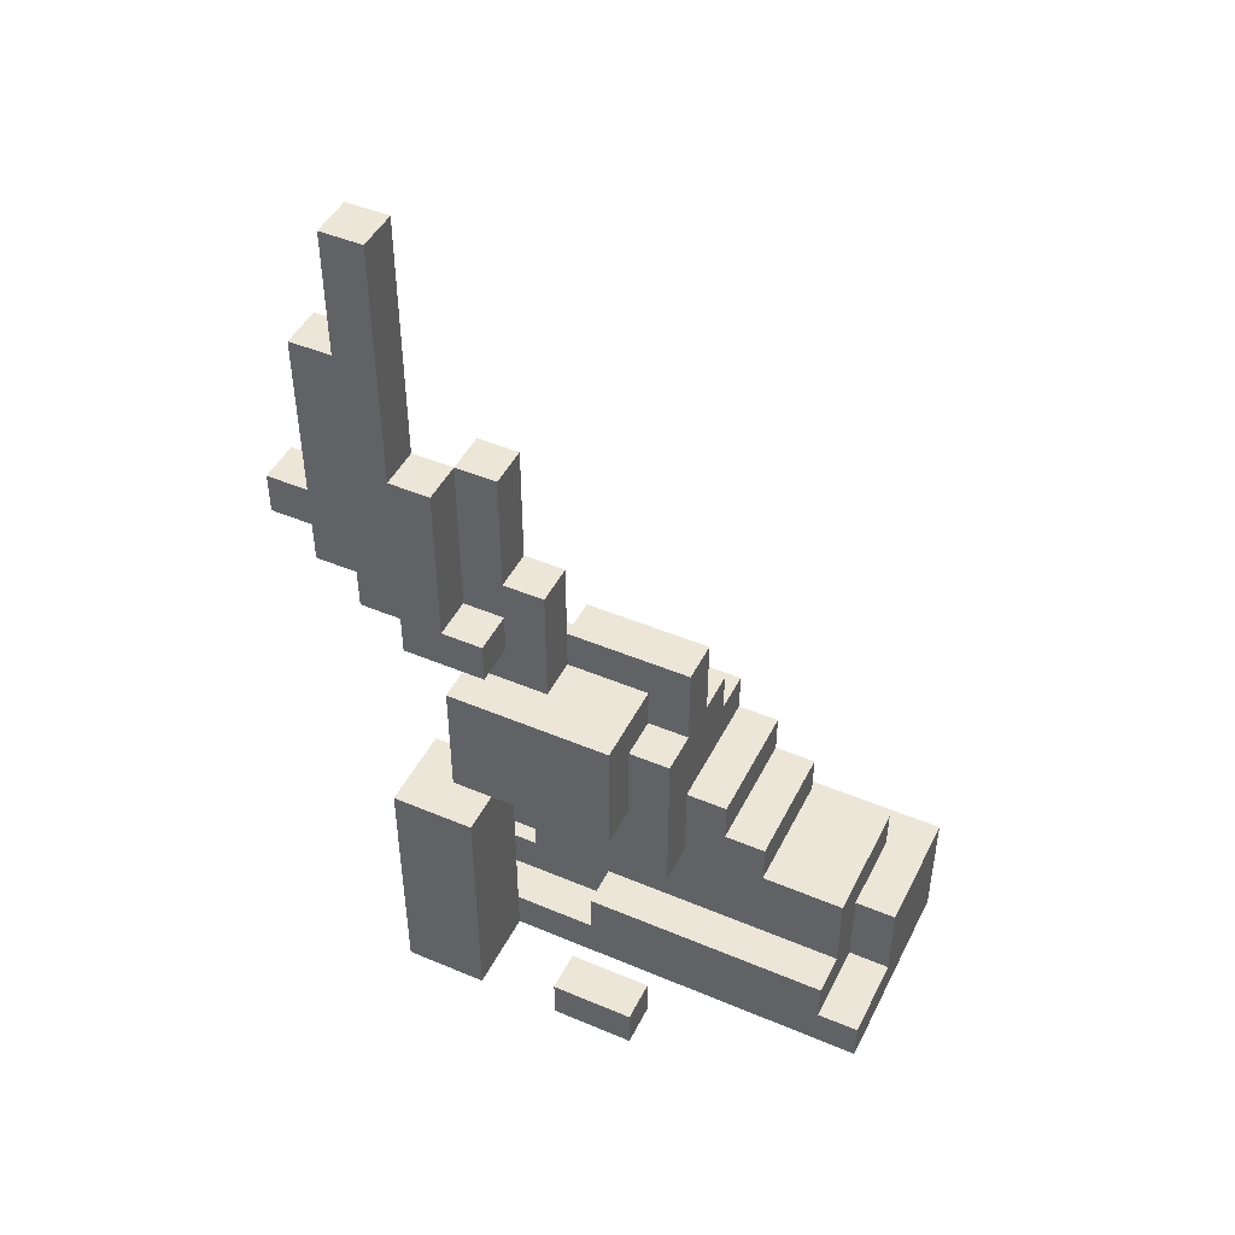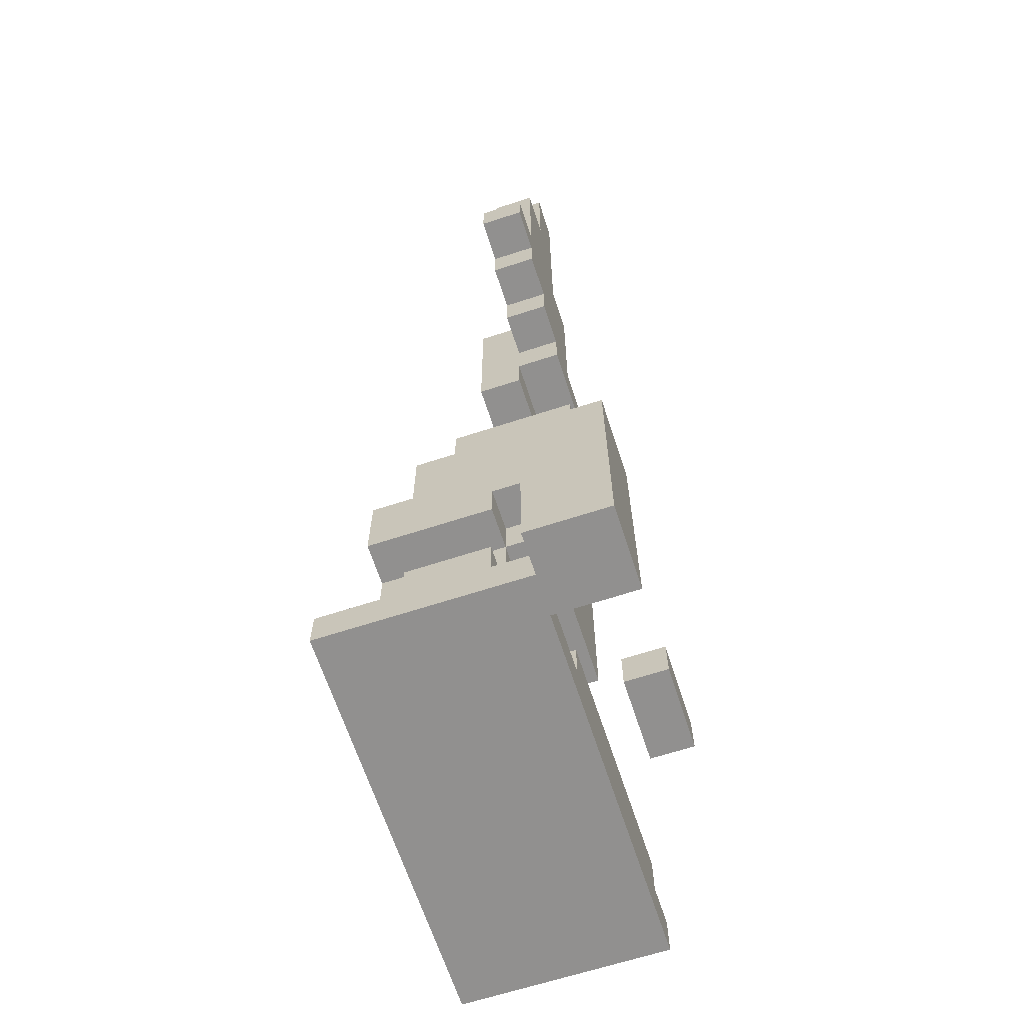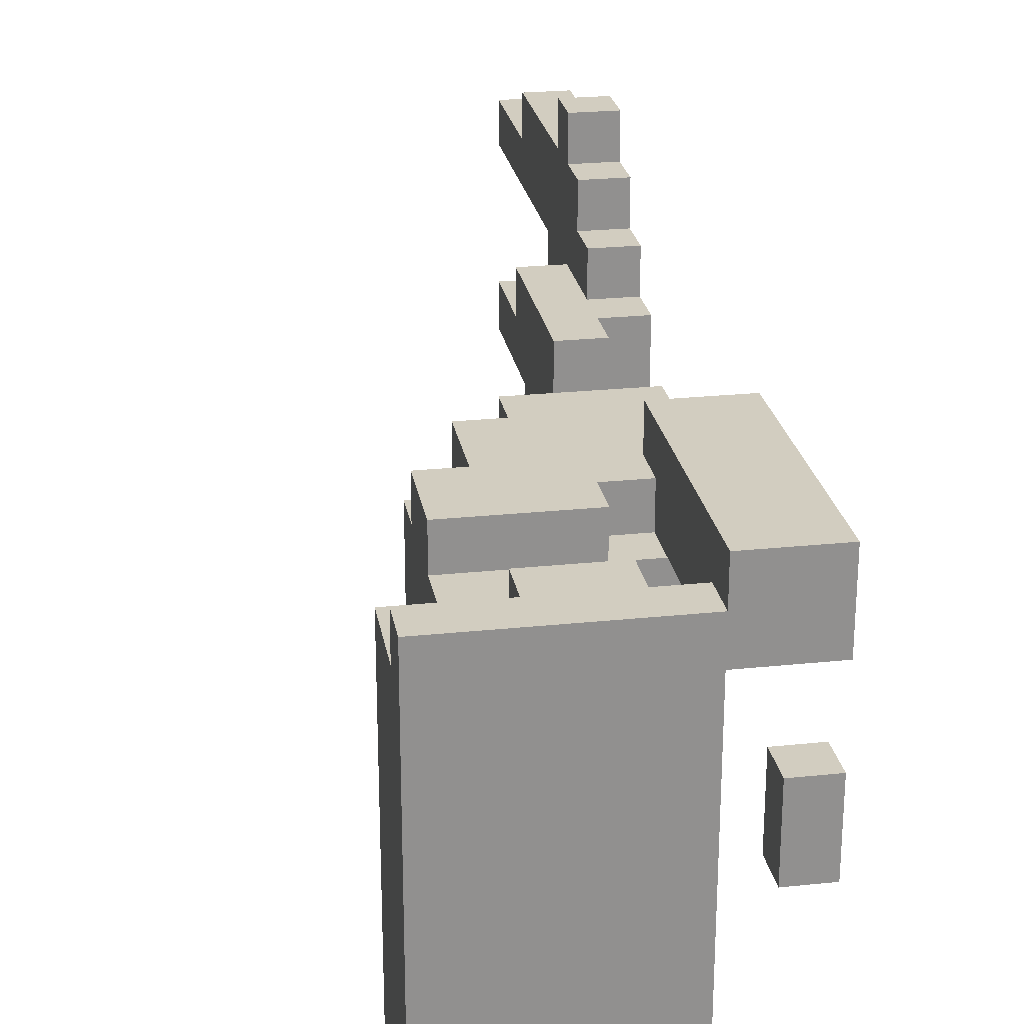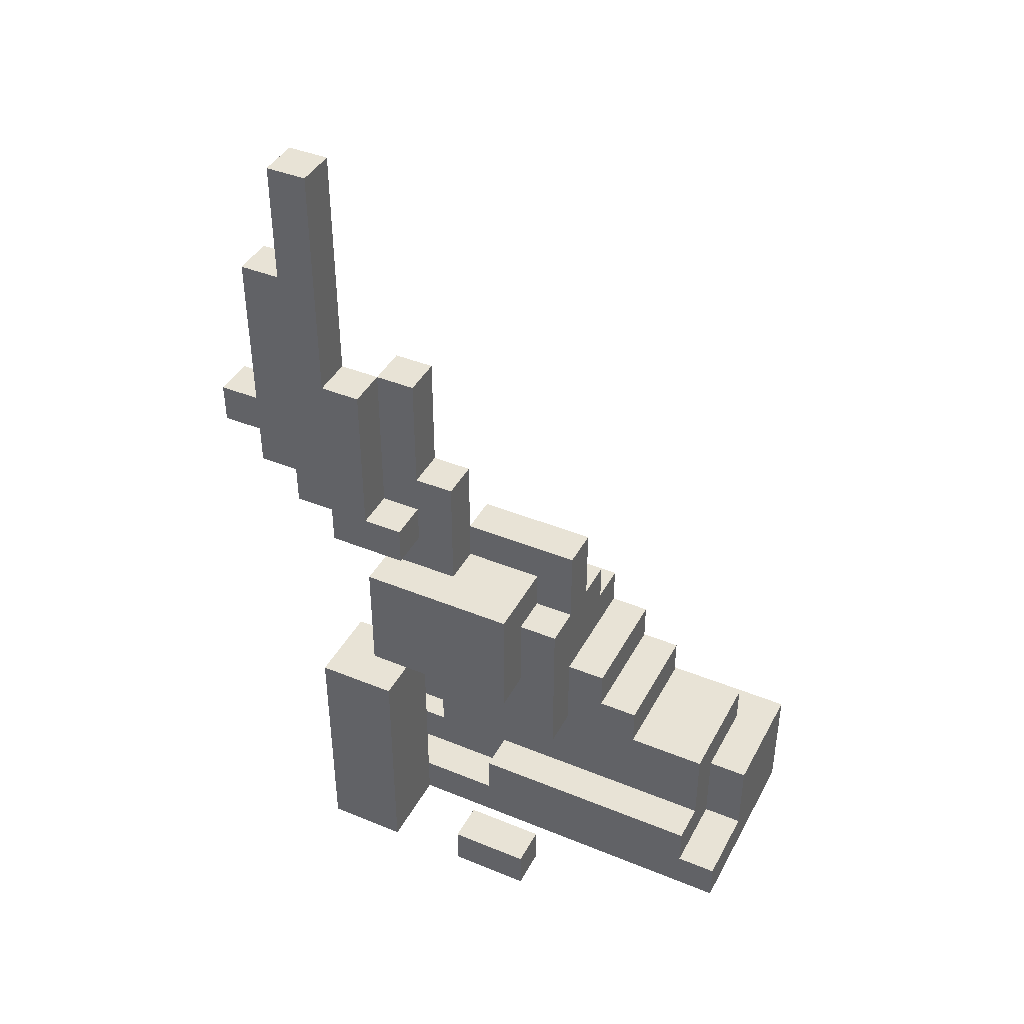
<metadata>
{"format":"obj","ext":"obj","renderer":"f3d","projection":"perspective","resolution":1024,"background":"white","views":[{"elev":46.3,"azim":115.7,"up":"+Y"},{"elev":-65.7,"azim":18.1,"up":"+Y"},{"elev":24.7,"azim":-9.7,"up":"+Z"},{"elev":41.6,"azim":116.3,"up":"+Y"}]}
</metadata>
<code>
o
v -1.8 0 0.4
v -1.8 0 -0.6
v -1.8 0.1 0.4
v -1.8 0.1 0.3
v -1.8 0.3 0.3
v -1.8 0.3 -0.6
v -1.7 0.3 0.3
v -1.7 0.3 -0.5
v -1.7 0.4 0.4
v -1.7 0.4 0.3
v -1.7 0.4 -0.3
v -1.7 0.4 -0.5
v -1.7 0.5 -0.2
v -1.7 0.5 -0.3
v -1.7 0.6 0.4
v -1.7 0.6 0.3
v -1.7 0.6 -0.1
v -1.7 0.6 -0.2
v -1.7 0.7 0.3
v -1.7 0.7 -0.1
v -1.6 0.1 0.4
v -1.6 0.1 0.3
v -1.6 0.2 0.4
v -1.6 0.2 0.3
v -1.6 0.6 0.4
v -1.6 0.6 0.3
v -1.6 0.7 0.3
v -1.6 0.7 -0.1
v -1.6 0.8 0.4
v -1.6 0.8 -0.1
v -1.5 0.8 0.4
v -1.5 0.8 -0.1
v -1.5 0.9 0.4
v -1.5 0.9 0.2
v -1.5 1 0.2
v -1.5 1 -0.1
v -1.4 0.9 0.5
v -1.4 0.9 0.4
v -1.4 0.9 0.2
v -1.4 1 0.2
v -1.4 1.2 0.3
v -1.4 1.2 0.2
v -1.4 1.3 0.5
v -1.4 1.3 0.4
v -1.4 1.5 0.4
v -1.4 1.5 0.3
v -1.3 0 0.5
v -1.3 0 0.4
v -1.3 0.1 0.4
v -1.3 0.1 0.3
v -1.3 0.4 0.3
v -1.3 0.5 0.4
v -1.3 0.5 0.3
v -1.3 0.6 0.5
v -1.3 0.6 0.4
v -1.3 1.1 0.6
v -1.3 1.1 0.5
v -1.3 1.2 0.7
v -1.3 1.2 0.6
v -1.3 1.3 0.8
v -1.3 1.3 0.7
v -1.3 1.3 0.5
v -1.3 1.3 0.4
v -1.3 1.4 0.8
v -1.3 1.4 0.7
v -1.3 1.5 0.5
v -1.3 1.5 0.4
v -1.3 1.8 0.7
v -1.3 1.8 0.6
v -1.3 2.1 0.6
v -1.3 2.1 0.5
v -1.2 0 0.1
v -1.2 0 -0.1
v -1.2 0.1 0.1
v -1.2 0.1 -0.1
v -1.5 0.1 -0.5
v -1.5 0.1 -0.6
v -1.5 0.3 -0.5
v -1.5 0.3 -0.6
v -1.4 0.1 0.4
v -1.4 0.1 0.1
v -1.4 0.2 0.4
v -1.4 0.2 0.3
v -1.4 0.2 0.1
v -1.4 0.2 -0.5
v -1.4 0.4 0.4
v -1.4 0.4 0.3
v -1.4 0.4 -0.1
v -1.4 0.4 -0.3
v -1.4 0.4 -0.5
v -1.4 0.5 0.4
v -1.4 0.5 0.3
v -1.4 0.5 -0.2
v -1.4 0.5 -0.3
v -1.4 0.6 -0.1
v -1.4 0.6 -0.2
v -1.4 0.8 -5.96e-08
v -1.4 0.8 -0.1
v -1.4 0.9 0.2
v -1.4 0.9 -5.96e-08
v -1.4 1 0.2
v -1.4 1 -0.1
v -1.3 0 0.3
v -1.3 0 -0.6
v -1.3 0.1 0.3
v -1.3 0.1 0.1
v -1.3 0.1 -0.5
v -1.3 0.1 -0.6
v -1.3 0.2 0.1
v -1.3 0.2 -0.5
v -1.3 0.4 0.3
v -1.3 0.4 -0.1
v -1.3 0.6 0.3
v -1.3 0.6 -5.96e-08
v -1.3 0.8 -5.96e-08
v -1.3 0.8 -0.1
v -1.3 0.9 0.5
v -1.3 0.9 0.4
v -1.3 0.9 0.2
v -1.3 1 0.5
v -1.3 1 0.3
v -1.3 1.1 0.4
v -1.3 1.1 0.3
v -1.3 1.2 0.3
v -1.3 1.2 0.2
v -1.3 1.5 0.4
v -1.3 1.5 0.3
v -1.2 0.6 0.4
v -1.2 0.6 0.3
v -1.2 0.6 -5.96e-08
v -1.2 0.9 0.4
v -1.2 0.9 -5.96e-08
v -1.2 1 0.5
v -1.2 1 0.3
v -1.2 1.1 0.6
v -1.2 1.1 0.5
v -1.2 1.1 0.4
v -1.2 1.1 0.3
v -1.2 1.2 0.7
v -1.2 1.2 0.6
v -1.2 1.3 0.8
v -1.2 1.3 0.7
v -1.2 1.4 0.8
v -1.2 1.4 0.7
v -1.2 1.5 0.5
v -1.2 1.5 0.4
v -1.2 1.8 0.7
v -1.2 1.8 0.6
v -1.2 2.1 0.6
v -1.2 2.1 0.5
v -1.1 0 0.5
v -1.1 0 0.3
v -1.1 0 0.1
v -1.1 0 -0.1
v -1.1 0.1 0.1
v -1.1 0.1 -0.1
v -1.1 0.6 0.5
v -1.1 0.6 0.3
v -1.3 1.3 0.8
v -1.3 1.4 0.8
v -1.2 1.3 0.8
v -1.2 1.4 0.8
v -1.3 1.2 0.7
v -1.3 1.3 0.7
v -1.3 1.4 0.7
v -1.3 1.8 0.7
v -1.2 1.2 0.7
v -1.2 1.3 0.7
v -1.2 1.4 0.7
v -1.2 1.8 0.7
v -1.3 1.1 0.6
v -1.3 1.2 0.6
v -1.3 1.8 0.6
v -1.3 2.1 0.6
v -1.2 1.1 0.6
v -1.2 1.2 0.6
v -1.2 1.8 0.6
v -1.2 2.1 0.6
v -1.4 0.9 0.5
v -1.4 1.3 0.5
v -1.3 0 0.5
v -1.3 0.6 0.5
v -1.3 0.9 0.5
v -1.3 1 0.5
v -1.3 1.1 0.5
v -1.3 1.3 0.5
v -1.2 1 0.5
v -1.2 1.1 0.5
v -1.1 0 0.5
v -1.1 0.6 0.5
v -1.8 0 0.4
v -1.8 0.1 0.4
v -1.7 0.4 0.4
v -1.7 0.6 0.4
v -1.6 0.1 0.4
v -1.6 0.2 0.4
v -1.6 0.6 0.4
v -1.6 0.8 0.4
v -1.5 0.8 0.4
v -1.5 0.9 0.4
v -1.4 0.1 0.4
v -1.4 0.2 0.4
v -1.4 0.4 0.4
v -1.4 0.5 0.4
v -1.4 0.9 0.4
v -1.4 1.3 0.4
v -1.4 1.5 0.4
v -1.3 0 0.4
v -1.3 0.1 0.4
v -1.3 0.5 0.4
v -1.3 0.6 0.4
v -1.3 0.9 0.4
v -1.3 1.3 0.4
v -1.3 1.5 0.4
v -1.2 0.6 0.4
v -1.2 0.9 0.4
v -1.8 0.1 0.3
v -1.8 0.3 0.3
v -1.7 0.3 0.3
v -1.7 0.4 0.3
v -1.7 0.6 0.3
v -1.7 0.7 0.3
v -1.6 0.1 0.3
v -1.6 0.2 0.3
v -1.6 0.6 0.3
v -1.6 0.7 0.3
v -1.4 0.2 0.3
v -1.4 0.4 0.3
v -1.4 0.5 0.3
v -1.3 0.4 0.3
v -1.3 0.5 0.3
v -1.5 0.9 0.2
v -1.5 1 0.2
v -1.4 0.9 0.2
v -1.4 1 0.2
v -1.4 0.1 0.1
v -1.4 0.2 0.1
v -1.3 0.1 0.1
v -1.3 0.2 0.1
v -1.2 0 0.1
v -1.2 0.1 0.1
v -1.1 0 0.1
v -1.1 0.1 0.1
v -1.3 1.5 0.5
v -1.3 2.1 0.5
v -1.2 1.5 0.5
v -1.2 2.1 0.5
v -1.3 1.1 0.4
v -1.3 1.5 0.4
v -1.2 1.1 0.4
v -1.2 1.5 0.4
v -1.4 1.2 0.3
v -1.4 1.5 0.3
v -1.3 0 0.3
v -1.3 0.1 0.3
v -1.3 0.4 0.3
v -1.3 0.6 0.3
v -1.3 1 0.3
v -1.3 1.1 0.3
v -1.3 1.2 0.3
v -1.3 1.5 0.3
v -1.2 0.6 0.3
v -1.2 1 0.3
v -1.2 1.1 0.3
v -1.1 0 0.3
v -1.1 0.6 0.3
v -1.4 0.9 0.2
v -1.4 1 0.2
v -1.4 1.2 0.2
v -1.3 0.9 0.2
v -1.3 1.2 0.2
v -1.4 0.8 -5.96e-08
v -1.4 0.9 -5.96e-08
v -1.3 0.6 -5.96e-08
v -1.3 0.8 -5.96e-08
v -1.2 0.6 -5.96e-08
v -1.2 0.9 -5.96e-08
v -1.7 0.6 -0.1
v -1.7 0.7 -0.1
v -1.6 0.7 -0.1
v -1.6 0.8 -0.1
v -1.5 0.8 -0.1
v -1.5 1 -0.1
v -1.4 0.4 -0.1
v -1.4 0.6 -0.1
v -1.4 0.8 -0.1
v -1.4 1 -0.1
v -1.3 0.4 -0.1
v -1.3 0.8 -0.1
v -1.2 0 -0.1
v -1.2 0.1 -0.1
v -1.1 0 -0.1
v -1.1 0.1 -0.1
v -1.7 0.5 -0.2
v -1.7 0.6 -0.2
v -1.4 0.5 -0.2
v -1.4 0.6 -0.2
v -1.7 0.4 -0.3
v -1.7 0.5 -0.3
v -1.4 0.4 -0.3
v -1.4 0.5 -0.3
v -1.7 0.3 -0.5
v -1.7 0.4 -0.5
v -1.5 0.1 -0.5
v -1.5 0.3 -0.5
v -1.4 0.2 -0.5
v -1.4 0.4 -0.5
v -1.3 0.1 -0.5
v -1.3 0.2 -0.5
v -1.8 0 -0.6
v -1.8 0.3 -0.6
v -1.5 0.1 -0.6
v -1.5 0.3 -0.6
v -1.3 0 -0.6
v -1.3 0.1 -0.6
v -1.3 0 0.5
v -1.1 0 0.5
v -1.8 0 0.4
v -1.3 0 0.4
v -1.3 0 0.3
v -1.1 0 0.3
v -1.2 0 0.1
v -1.1 0 0.1
v -1.2 0 -0.1
v -1.1 0 -0.1
v -1.8 0 -0.6
v -1.3 0 -0.6
v -1.7 0.4 0.4
v -1.4 0.4 0.4
v -1.7 0.4 0.3
v -1.4 0.4 0.3
v -1.3 0.4 0.3
v -1.4 0.4 -0.1
v -1.3 0.4 -0.1
v -1.4 0.5 0.4
v -1.3 0.5 0.4
v -1.4 0.5 0.3
v -1.3 0.5 0.3
v -1.3 0.6 0.3
v -1.2 0.6 0.3
v -1.3 0.6 -5.96e-08
v -1.2 0.6 -5.96e-08
v -1.4 0.9 0.5
v -1.3 0.9 0.5
v -1.4 0.9 0.4
v -1.3 0.9 0.4
v -1.3 1 0.5
v -1.2 1 0.5
v -1.3 1 0.3
v -1.2 1 0.3
v -1.3 1.1 0.6
v -1.2 1.1 0.6
v -1.3 1.1 0.5
v -1.2 1.1 0.5
v -1.3 1.2 0.7
v -1.2 1.2 0.7
v -1.3 1.2 0.6
v -1.2 1.2 0.6
v -1.3 1.3 0.8
v -1.2 1.3 0.8
v -1.3 1.3 0.7
v -1.2 1.3 0.7
v -1.8 0.1 0.4
v -1.6 0.1 0.4
v -1.4 0.1 0.4
v -1.3 0.1 0.4
v -1.8 0.1 0.3
v -1.6 0.1 0.3
v -1.3 0.1 0.3
v -1.4 0.1 0.1
v -1.3 0.1 0.1
v -1.2 0.1 0.1
v -1.1 0.1 0.1
v -1.2 0.1 -0.1
v -1.1 0.1 -0.1
v -1.5 0.1 -0.5
v -1.3 0.1 -0.5
v -1.5 0.1 -0.6
v -1.3 0.1 -0.6
v -1.6 0.2 0.4
v -1.4 0.2 0.4
v -1.6 0.2 0.3
v -1.4 0.2 0.3
v -1.4 0.2 0.1
v -1.3 0.2 0.1
v -1.4 0.2 -0.5
v -1.3 0.2 -0.5
v -1.8 0.3 0.3
v -1.7 0.3 0.3
v -1.7 0.3 -0.5
v -1.5 0.3 -0.5
v -1.8 0.3 -0.6
v -1.5 0.3 -0.6
v -1.7 0.4 -0.3
v -1.4 0.4 -0.3
v -1.7 0.4 -0.5
v -1.4 0.4 -0.5
v -1.7 0.5 -0.2
v -1.4 0.5 -0.2
v -1.7 0.5 -0.3
v -1.4 0.5 -0.3
v -1.3 0.6 0.5
v -1.1 0.6 0.5
v -1.7 0.6 0.4
v -1.6 0.6 0.4
v -1.3 0.6 0.4
v -1.2 0.6 0.4
v -1.7 0.6 0.3
v -1.6 0.6 0.3
v -1.2 0.6 0.3
v -1.1 0.6 0.3
v -1.7 0.6 -0.1
v -1.4 0.6 -0.1
v -1.7 0.6 -0.2
v -1.4 0.6 -0.2
v -1.7 0.7 0.3
v -1.6 0.7 0.3
v -1.7 0.7 -0.1
v -1.6 0.7 -0.1
v -1.6 0.8 0.4
v -1.5 0.8 0.4
v -1.4 0.8 -5.96e-08
v -1.3 0.8 -5.96e-08
v -1.6 0.8 -0.1
v -1.5 0.8 -0.1
v -1.4 0.8 -0.1
v -1.3 0.8 -0.1
v -1.5 0.9 0.4
v -1.4 0.9 0.4
v -1.3 0.9 0.4
v -1.2 0.9 0.4
v -1.5 0.9 0.2
v -1.4 0.9 0.2
v -1.3 0.9 0.2
v -1.4 0.9 -5.96e-08
v -1.2 0.9 -5.96e-08
v -1.5 1 0.2
v -1.4 1 0.2
v -1.5 1 -0.1
v -1.4 1 -0.1
v -1.3 1.1 0.4
v -1.2 1.1 0.4
v -1.3 1.1 0.3
v -1.2 1.1 0.3
v -1.4 1.2 0.3
v -1.3 1.2 0.3
v -1.4 1.2 0.2
v -1.3 1.2 0.2
v -1.4 1.3 0.5
v -1.3 1.3 0.5
v -1.4 1.3 0.4
v -1.3 1.3 0.4
v -1.3 1.4 0.8
v -1.2 1.4 0.8
v -1.3 1.4 0.7
v -1.2 1.4 0.7
v -1.3 1.5 0.5
v -1.2 1.5 0.5
v -1.4 1.5 0.4
v -1.3 1.5 0.4
v -1.2 1.5 0.4
v -1.4 1.5 0.3
v -1.3 1.5 0.3
v -1.3 1.8 0.7
v -1.2 1.8 0.7
v -1.3 1.8 0.6
v -1.2 1.8 0.6
v -1.3 2.1 0.6
v -1.2 2.1 0.6
v -1.3 2.1 0.5
v -1.2 2.1 0.5
f 3 2 1
f 4 2 3
f 5 2 4
f 6 2 5
f 10 8 7
f 11 8 10
f 12 8 11
f 13 10 9
f 13 11 10
f 14 11 13
f 15 13 9
f 16 13 15
f 17 13 16
f 18 13 17
f 19 17 16
f 20 17 19
f 23 22 21
f 24 22 23
f 27 26 25
f 29 27 25
f 29 28 27
f 30 28 29
f 33 32 31
f 34 32 33
f 35 32 34
f 36 32 35
f 40 38 37
f 40 39 38
f 41 40 37
f 42 40 41
f 43 41 37
f 44 41 43
f 45 41 44
f 46 41 45
f 49 48 47
f 51 50 49
f 52 49 47
f 52 51 49
f 53 51 52
f 54 52 47
f 55 52 54
f 59 57 56
f 61 59 58
f 62 57 59
f 62 59 61
f 64 61 60
f 64 63 62
f 64 62 61
f 65 63 64
f 66 63 65
f 67 63 66
f 68 66 65
f 69 66 68
f 70 66 69
f 71 66 70
f 74 73 72
f 75 73 74
f 76 77 78
f 78 77 79
f 80 81 82
f 82 81 83
f 83 81 84
f 84 85 87
f 83 84 87
f 87 85 88
f 88 85 89
f 89 85 90
f 86 87 91
f 91 87 92
f 88 89 93
f 93 89 94
f 88 93 95
f 95 93 96
f 97 98 100
f 99 100 101
f 100 98 102
f 101 100 102
f 103 104 105
f 105 104 106
f 106 104 107
f 107 104 108
f 106 107 109
f 109 107 110
f 111 112 113
f 113 112 114
f 114 112 115
f 115 112 116
f 117 118 120
f 118 119 120
f 120 119 121
f 121 119 123
f 123 119 124
f 122 123 124
f 124 119 125
f 122 124 126
f 126 124 127
f 128 129 131
f 129 130 131
f 131 130 132
f 133 134 136
f 136 134 137
f 137 134 138
f 135 136 140
f 136 137 140
f 139 140 142
f 141 142 143
f 142 140 144
f 143 142 144
f 140 137 145
f 144 140 145
f 145 137 146
f 144 145 147
f 147 145 148
f 148 145 149
f 149 145 150
f 153 154 155
f 155 154 156
f 151 152 157
f 157 152 158
f 161 160 159
f 162 160 161
f 167 164 163
f 168 164 167
f 169 166 165
f 170 166 169
f 175 172 171
f 176 172 175
f 177 174 173
f 178 174 177
f 183 180 179
f 184 180 183
f 185 180 184
f 186 180 185
f 187 185 184
f 188 185 187
f 189 182 181
f 190 182 189
f 195 192 191
f 197 194 193
f 199 198 197
f 201 196 195
f 201 195 191
f 202 196 201
f 203 200 199
f 203 199 197
f 203 197 193
f 204 200 203
f 205 200 204
f 208 201 191
f 209 201 208
f 210 205 204
f 211 205 210
f 212 205 211
f 213 207 206
f 214 207 213
f 215 212 211
f 216 212 215
f 219 218 217
f 223 219 217
f 223 220 219
f 224 220 223
f 225 222 221
f 226 222 225
f 227 220 224
f 228 220 227
f 230 229 228
f 231 229 230
f 234 233 232
f 235 233 234
f 238 237 236
f 239 237 238
f 242 241 240
f 243 241 242
f 244 245 246
f 246 245 247
f 248 249 250
f 250 249 251
f 252 253 260
f 260 253 261
f 254 255 262
f 255 256 262
f 256 257 262
f 258 259 263
f 263 259 264
f 254 262 265
f 265 262 266
f 267 268 270
f 268 269 270
f 270 269 271
f 272 273 275
f 274 275 276
f 275 273 277
f 276 275 277
f 278 279 280
f 280 281 282
f 278 280 285
f 282 283 285
f 280 282 285
f 285 283 286
f 286 283 287
f 284 285 288
f 285 286 288
f 288 286 289
f 290 291 292
f 292 291 293
f 294 295 296
f 296 295 297
f 298 299 300
f 300 299 301
f 302 303 305
f 304 305 306
f 305 303 307
f 306 305 307
f 304 306 308
f 308 306 309
f 310 311 312
f 312 311 313
f 310 312 314
f 314 312 315
f 319 317 316
f 320 317 319
f 320 319 318
f 321 317 320
f 324 323 322
f 325 323 324
f 326 320 318
f 327 320 326
f 330 329 328
f 331 329 330
f 333 332 331
f 334 332 333
f 337 336 335
f 338 336 337
f 341 340 339
f 342 340 341
f 345 344 343
f 346 344 345
f 349 348 347
f 350 348 349
f 353 352 351
f 354 352 353
f 357 356 355
f 358 356 357
f 361 360 359
f 362 360 361
f 363 364 367
f 367 364 368
f 365 366 369
f 365 369 370
f 370 369 371
f 372 373 374
f 374 373 375
f 376 377 378
f 378 377 379
f 380 381 382
f 382 381 383
f 384 385 386
f 386 385 387
f 388 389 390
f 388 390 392
f 390 391 392
f 392 391 393
f 394 395 396
f 396 395 397
f 398 399 400
f 400 399 401
f 402 403 406
f 406 403 407
f 404 405 408
f 408 405 409
f 407 403 410
f 410 403 411
f 412 413 414
f 414 413 415
f 416 417 418
f 418 417 419
f 420 421 424
f 424 421 425
f 422 423 426
f 426 423 427
f 428 429 432
f 432 429 433
f 430 431 434
f 433 434 435
f 434 431 436
f 435 434 436
f 437 438 439
f 439 438 440
f 441 442 443
f 443 442 444
f 445 446 447
f 447 446 448
f 449 450 451
f 451 450 452
f 453 454 455
f 455 454 456
f 457 458 460
f 460 458 461
f 459 460 462
f 462 460 463
f 464 465 466
f 466 465 467
f 468 469 470
f 470 469 471

</code>
